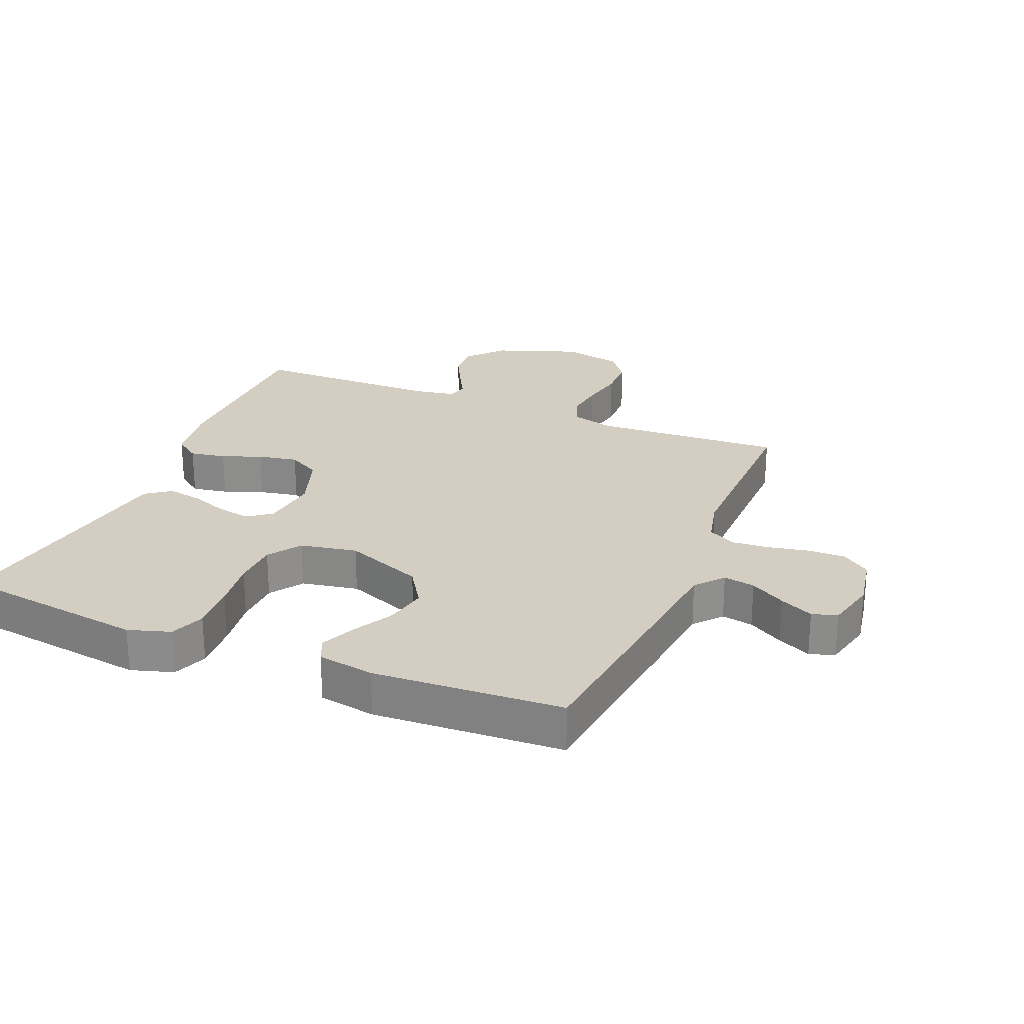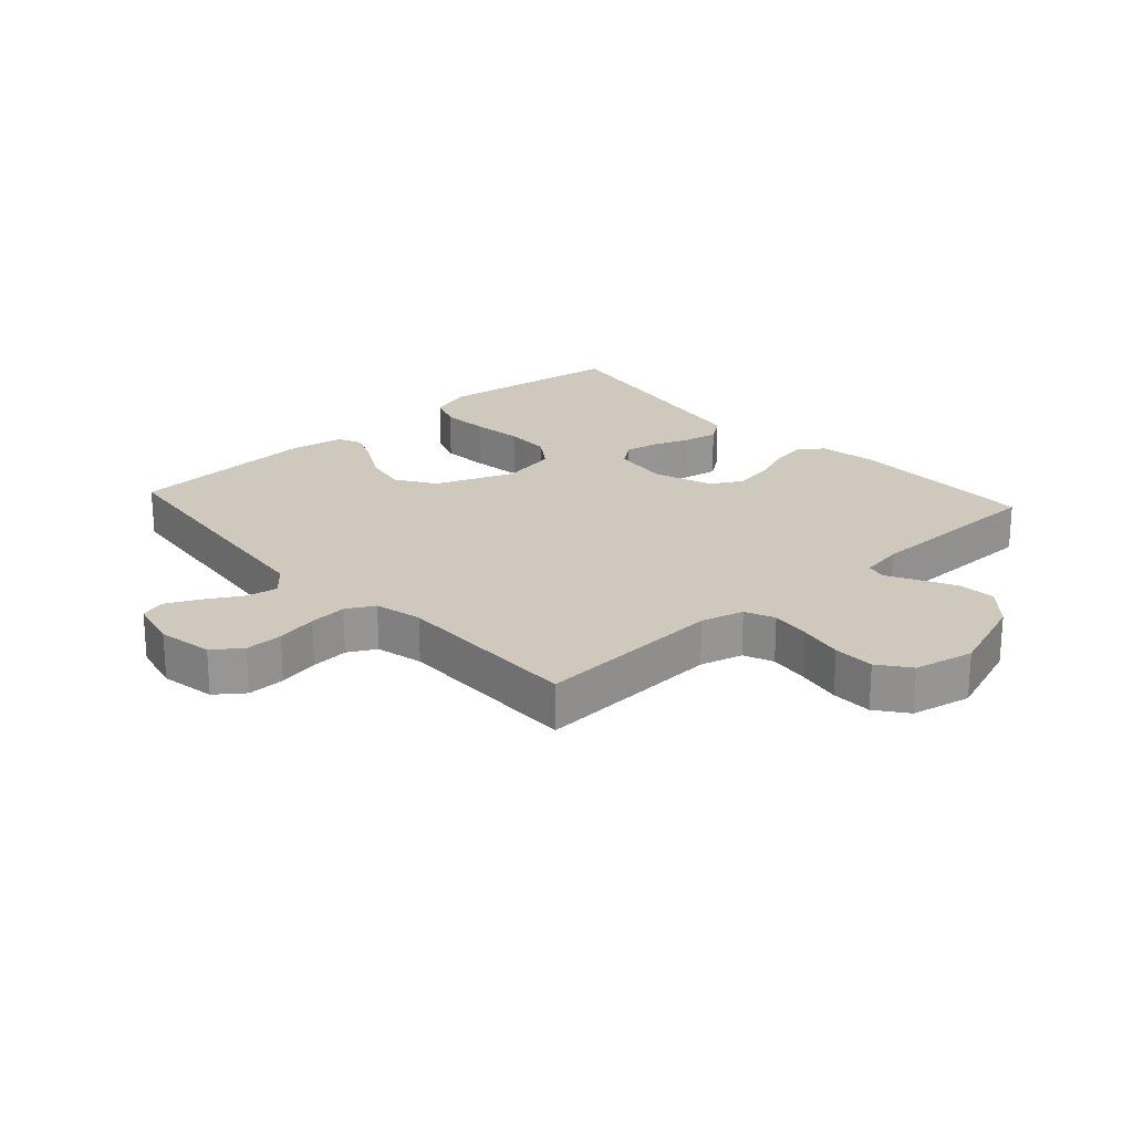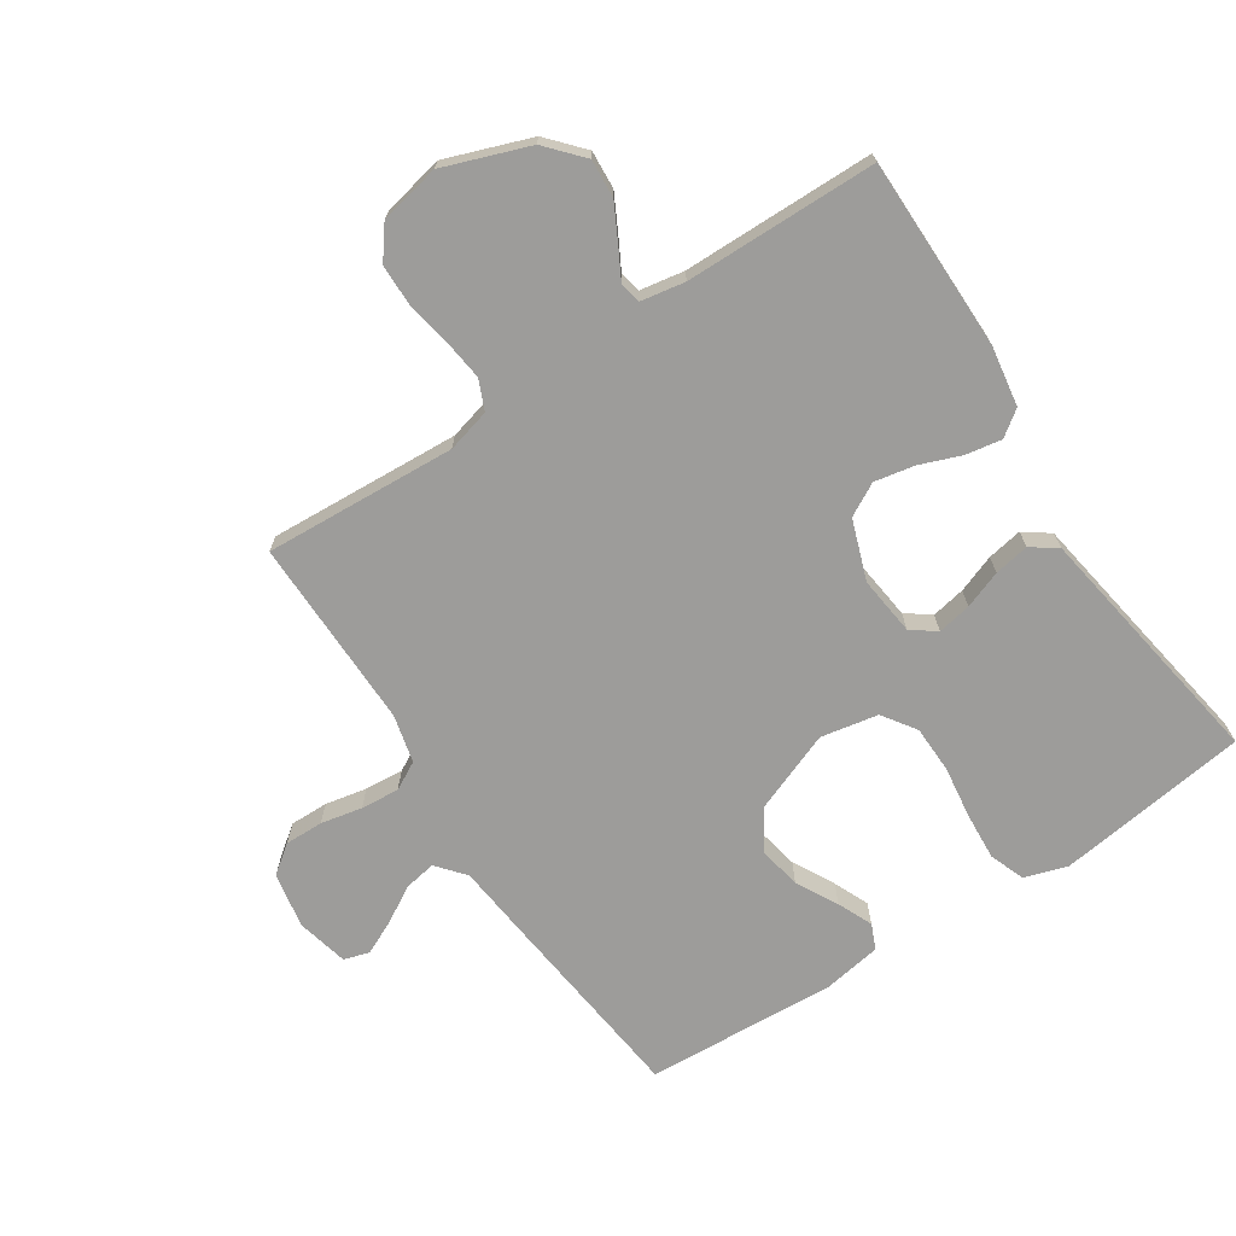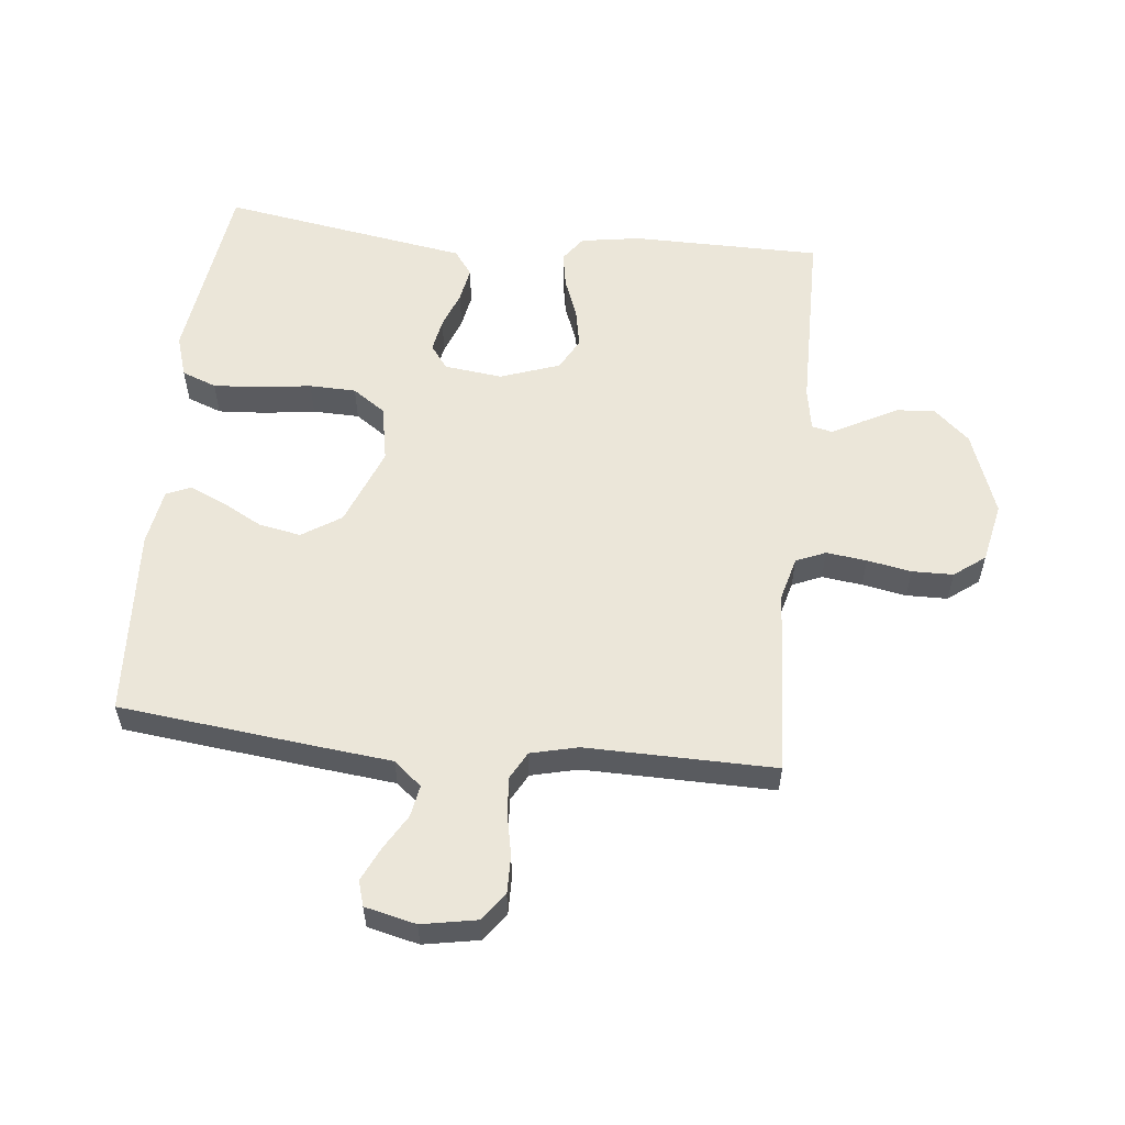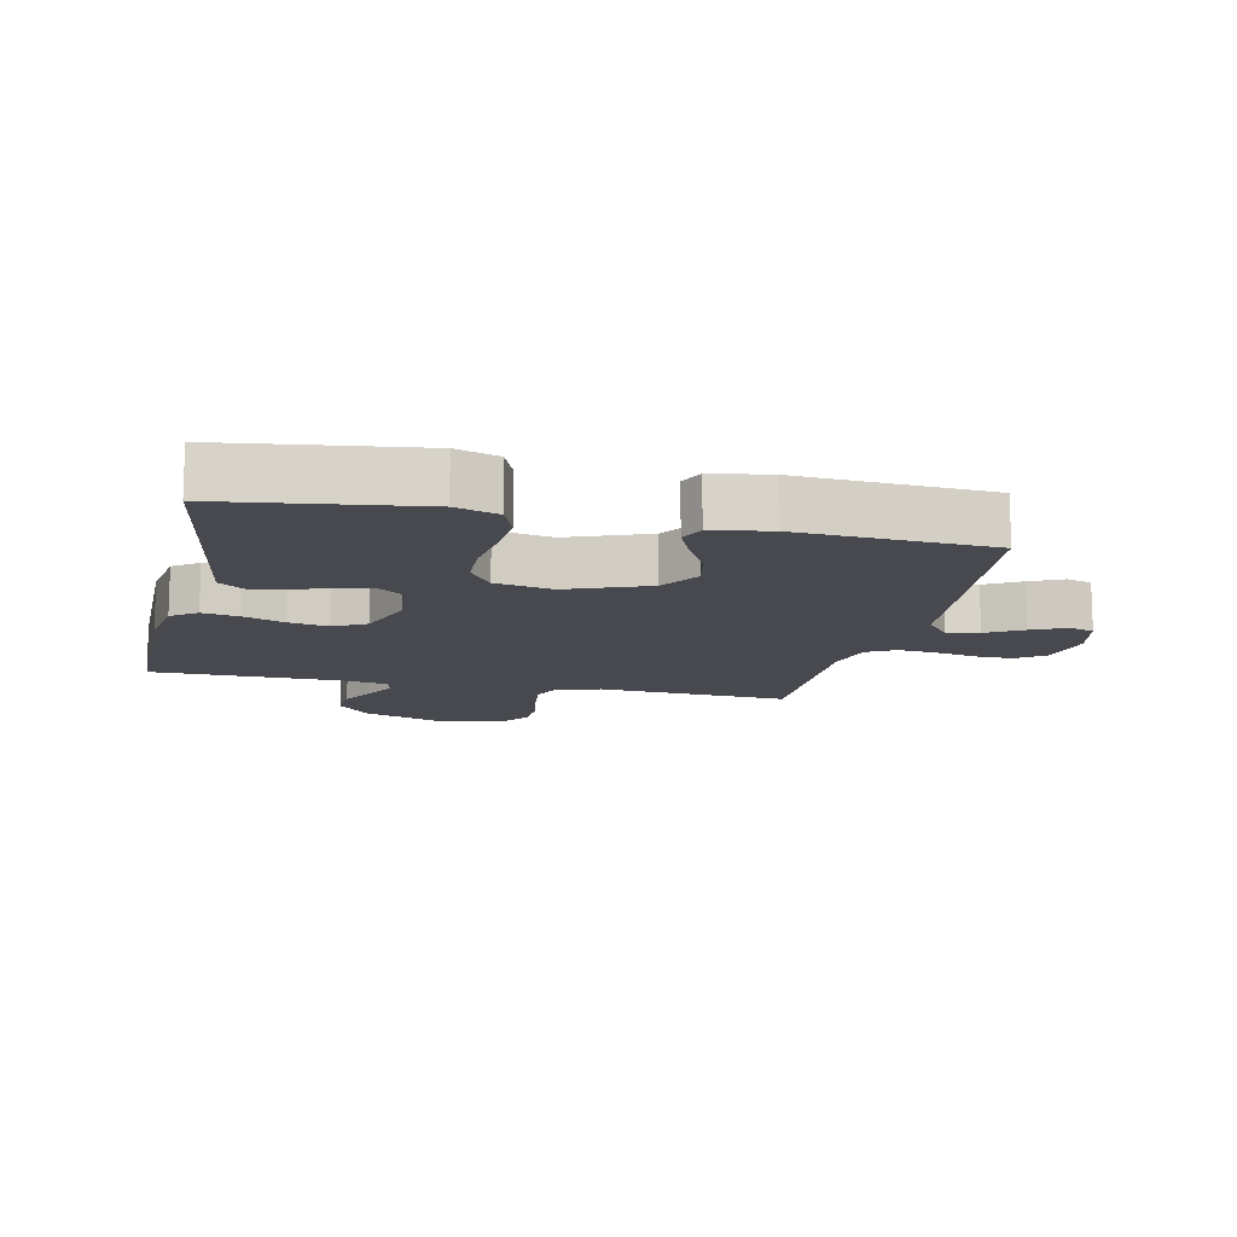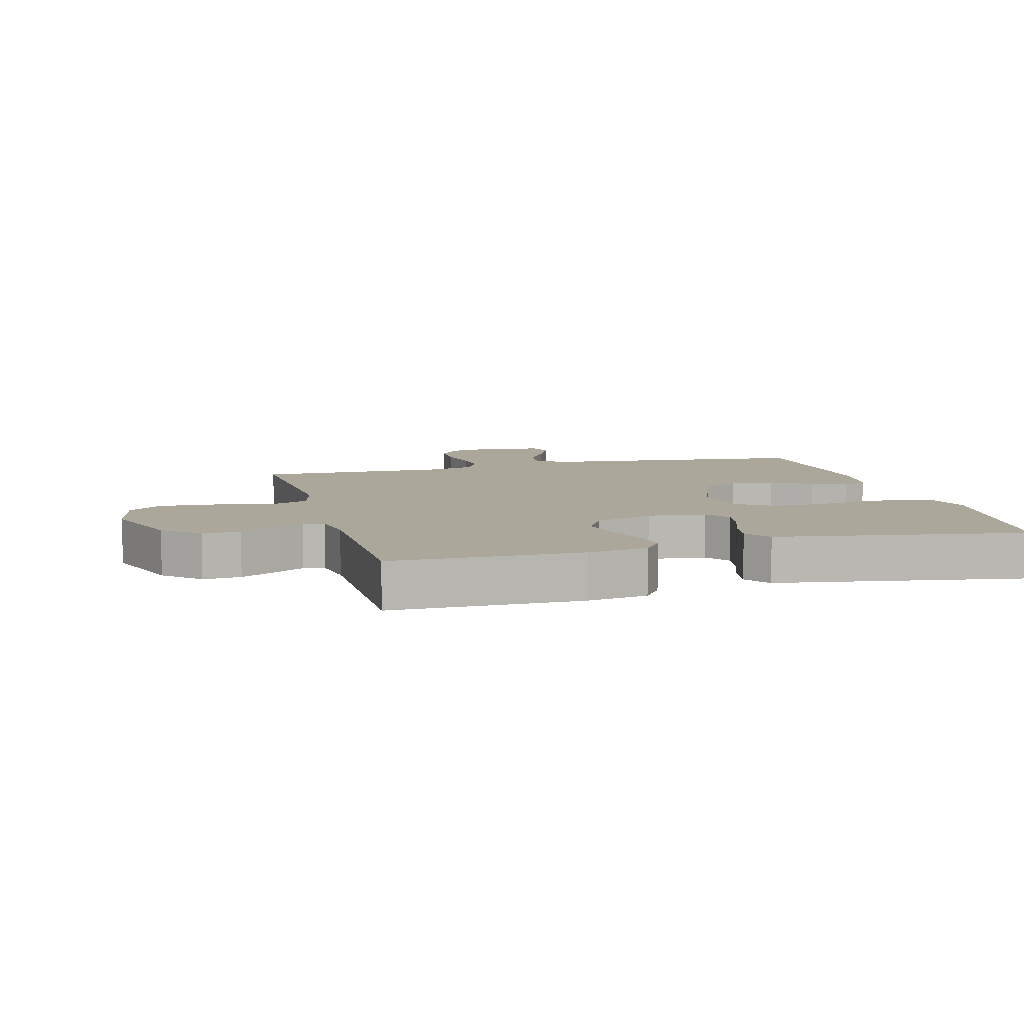
<metadata>
{"format":"obj","ext":"obj","renderer":"f3d","projection":"perspective","resolution":1024,"background":"white","views":[{"elev":25.3,"azim":22.6,"up":"+Y"},{"elev":22.5,"azim":137.8,"up":"+Y"},{"elev":-70.2,"azim":-146.8,"up":"+Y"},{"elev":56.8,"azim":96.0,"up":"+Y"},{"elev":-12.7,"azim":-12.6,"up":"+Y"},{"elev":8.2,"azim":-105.0,"up":"+Y"}]}
</metadata>
<code>
v 0.5 0.07 -0.5
v 0.2 0.07 -0.483
v 0.132 0.07 -0.501
v 0.112 0.07 -0.548
v 0.12 0.07 -0.612
v 0.133 0.07 -0.682
v 0.132 0.07 -0.747
v 0.095 0.07 -0.796
v 0 0.07 -0.816
v -0.133 0.07 -0.768
v -0.183 0.07 -0.712
v -0.179 0.07 -0.652
v -0.15 0.07 -0.596
v -0.124 0.07 -0.548
v -0.131 0.07 -0.515
v -0.2 0.07 -0.503
v -0.5 0.07 -0.5
v -0.502 0.07 -0.2
v -0.487 0.07 -0.105
v -0.447 0.07 -0.076
v -0.39 0.07 -0.086
v -0.327 0.07 -0.11
v -0.264 0.07 -0.122
v -0.213 0.07 -0.094
v -0.18 0.07 0
v -0.191 0.07 0.092
v -0.229 0.07 0.12
v -0.282 0.07 0.11
v -0.341 0.07 0.088
v -0.396 0.07 0.078
v -0.436 0.07 0.107
v -0.451 0.07 0.2
v -0.5 0.07 0.5
v -0.2 0.07 0.541
v -0.133 0.07 0.52
v -0.112 0.07 0.465
v -0.117 0.07 0.389
v -0.128 0.07 0.308
v -0.126 0.07 0.234
v -0.09 0.07 0.182
v 0 0.07 0.165
v 0.125 0.07 0.214
v 0.165 0.07 0.276
v 0.152 0.07 0.343
v 0.117 0.07 0.408
v 0.093 0.07 0.463
v 0.11 0.07 0.502
v 0.2 0.07 0.517
v 0.5 0.07 0.5
v 0.534 0.07 0.2
v 0.548 0.07 0.07
v 0.585 0.07 0.026
v 0.635 0.07 0.035
v 0.691 0.07 0.068
v 0.744 0.07 0.093
v 0.784 0.07 0.081
v 0.803 0.07 0
v 0.787 0.07 -0.087
v 0.743 0.07 -0.12
v 0.683 0.07 -0.119
v 0.618 0.07 -0.106
v 0.558 0.07 -0.101
v 0.514 0.07 -0.125
v 0.496 0.07 -0.2
v 0.5 0 -0.5
v 0.2 0 -0.483
v 0.132 0 -0.501
v 0.112 0 -0.548
v 0.12 0 -0.612
v 0.133 0 -0.682
v 0.132 0 -0.747
v 0.095 0 -0.796
v 0 0 -0.816
v -0.133 0 -0.768
v -0.183 0 -0.712
v -0.179 0 -0.652
v -0.15 0 -0.596
v -0.124 0 -0.548
v -0.131 0 -0.515
v -0.2 0 -0.503
v -0.5 0 -0.5
v -0.502 0 -0.2
v -0.487 0 -0.105
v -0.447 0 -0.076
v -0.39 0 -0.086
v -0.327 0 -0.11
v -0.264 0 -0.122
v -0.213 0 -0.094
v -0.18 0 0
v -0.191 0 0.092
v -0.229 0 0.12
v -0.282 0 0.11
v -0.341 0 0.088
v -0.396 0 0.078
v -0.436 0 0.107
v -0.451 0 0.2
v -0.5 0 0.5
v -0.2 0 0.541
v -0.133 0 0.52
v -0.112 0 0.465
v -0.117 0 0.389
v -0.128 0 0.308
v -0.126 0 0.234
v -0.09 0 0.182
v 0 0 0.165
v 0.125 0 0.214
v 0.165 0 0.276
v 0.152 0 0.343
v 0.117 0 0.408
v 0.093 0 0.463
v 0.11 0 0.502
v 0.2 0 0.517
v 0.5 0 0.5
v 0.534 0 0.2
v 0.548 0 0.07
v 0.585 0 0.026
v 0.635 0 0.035
v 0.691 0 0.068
v 0.744 0 0.093
v 0.784 0 0.081
v 0.803 0 0
v 0.787 0 -0.087
v 0.743 0 -0.12
v 0.683 0 -0.119
v 0.618 0 -0.106
v 0.558 0 -0.101
v 0.514 0 -0.125
v 0.496 0 -0.2
f 59 60 61
f 58 59 61
f 57 58 61
f 56 57 61
f 55 56 61
f 54 55 61
f 53 54 61
f 52 53 61 62
f 51 52 62 63
f 51 63 64
f 50 51 64
f 49 50 64
f 48 49 64
f 47 48 64
f 46 47 64
f 45 46 64
f 44 45 64
f 36 37 38
f 35 36 38
f 34 35 38
f 33 34 38
f 32 33 38
f 32 38 39
f 31 32 39
f 30 31 39
f 29 30 39
f 28 29 39
f 27 28 39 40
f 20 21 22
f 19 20 22
f 18 19 22
f 17 18 22
f 16 17 22
f 15 16 22 23
f 12 13 14
f 11 12 14
f 10 11 14
f 9 10 14
f 8 9 14
f 7 8 14
f 6 7 14
f 5 6 14
f 4 5 14 15
f 15 23 24
f 4 15 24
f 3 4 24
f 43 44 64 1
f 26 27 40 41
f 25 26 41
f 25 41 42
f 24 25 42
f 3 24 42
f 2 3 42
f 1 2 42 43
f 125 124 123
f 125 123 122
f 125 122 121
f 125 121 120
f 125 120 119
f 125 119 118
f 125 118 117
f 126 125 117 116
f 127 126 116 115
f 128 127 115
f 128 115 114
f 128 114 113
f 128 113 112
f 128 112 111
f 128 111 110
f 128 110 109
f 128 109 108
f 102 101 100
f 102 100 99
f 102 99 98
f 102 98 97
f 102 97 96
f 103 102 96
f 103 96 95
f 103 95 94
f 103 94 93
f 103 93 92
f 104 103 92 91
f 86 85 84
f 86 84 83
f 86 83 82
f 86 82 81
f 86 81 80
f 87 86 80 79
f 78 77 76
f 78 76 75
f 78 75 74
f 78 74 73
f 78 73 72
f 78 72 71
f 78 71 70
f 78 70 69
f 79 78 69 68
f 88 87 79
f 88 79 68
f 88 68 67
f 65 128 108 107
f 105 104 91 90
f 105 90 89
f 106 105 89
f 106 89 88
f 106 88 67
f 106 67 66
f 107 106 66 65
f 1 65 66 2
f 2 66 67 3
f 3 67 68 4
f 4 68 69 5
f 5 69 70 6
f 6 70 71 7
f 7 71 72 8
f 8 72 73 9
f 9 73 74 10
f 10 74 75 11
f 11 75 76 12
f 12 76 77 13
f 13 77 78 14
f 14 78 79 15
f 15 79 80 16
f 16 80 81 17
f 17 81 82 18
f 18 82 83 19
f 19 83 84 20
f 20 84 85 21
f 21 85 86 22
f 22 86 87 23
f 23 87 88 24
f 24 88 89 25
f 25 89 90 26
f 26 90 91 27
f 27 91 92 28
f 28 92 93 29
f 29 93 94 30
f 30 94 95 31
f 31 95 96 32
f 32 96 97 33
f 33 97 98 34
f 34 98 99 35
f 35 99 100 36
f 36 100 101 37
f 37 101 102 38
f 38 102 103 39
f 39 103 104 40
f 40 104 105 41
f 41 105 106 42
f 42 106 107 43
f 43 107 108 44
f 44 108 109 45
f 45 109 110 46
f 46 110 111 47
f 47 111 112 48
f 48 112 113 49
f 49 113 114 50
f 50 114 115 51
f 51 115 116 52
f 52 116 117 53
f 53 117 118 54
f 54 118 119 55
f 55 119 120 56
f 56 120 121 57
f 57 121 122 58
f 58 122 123 59
f 59 123 124 60
f 60 124 125 61
f 61 125 126 62
f 62 126 127 63
f 63 127 128 64
f 64 128 65 1

</code>
